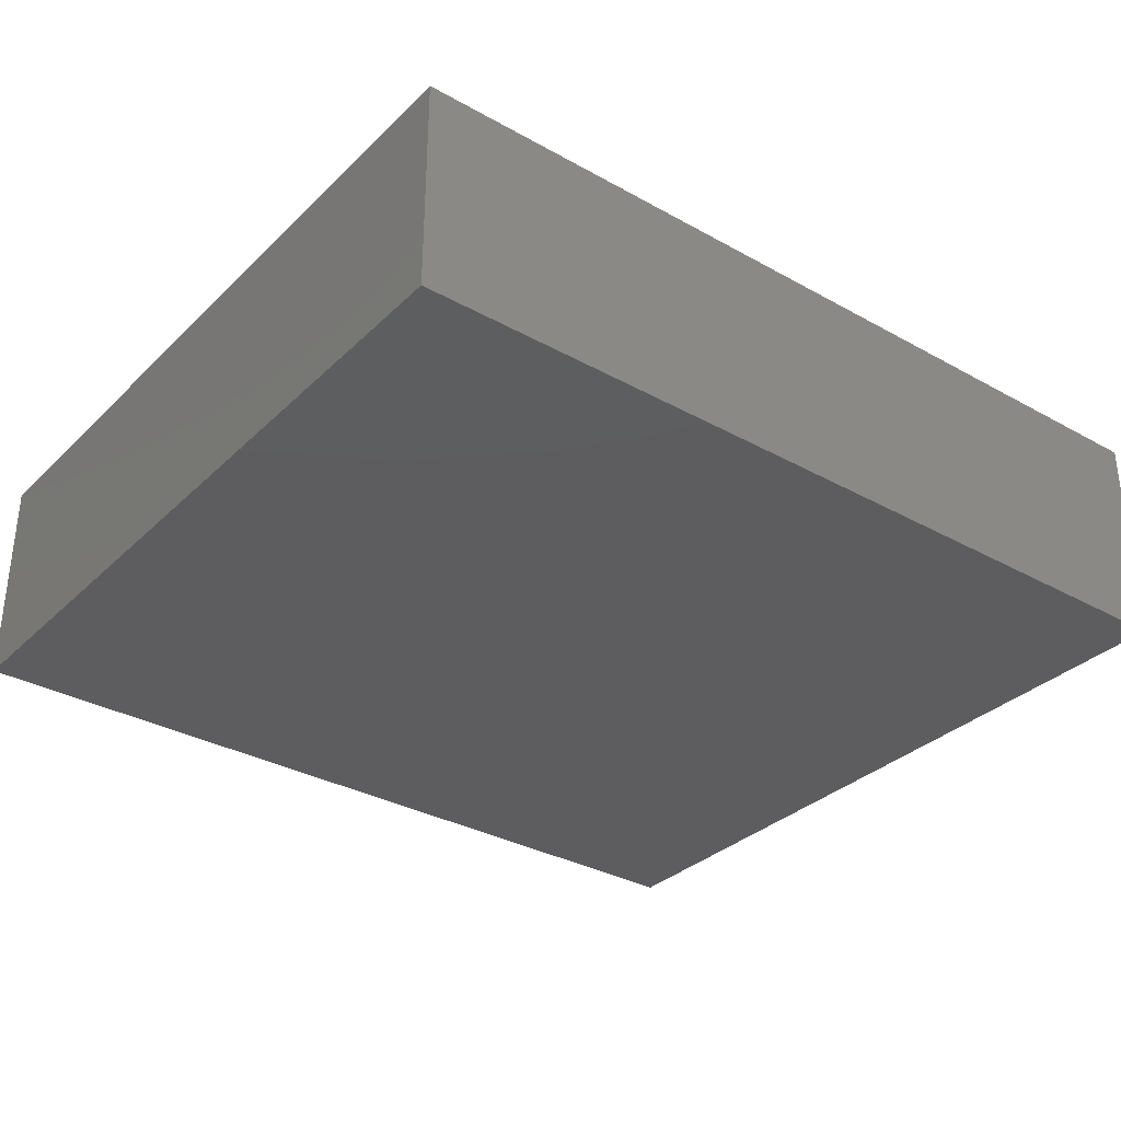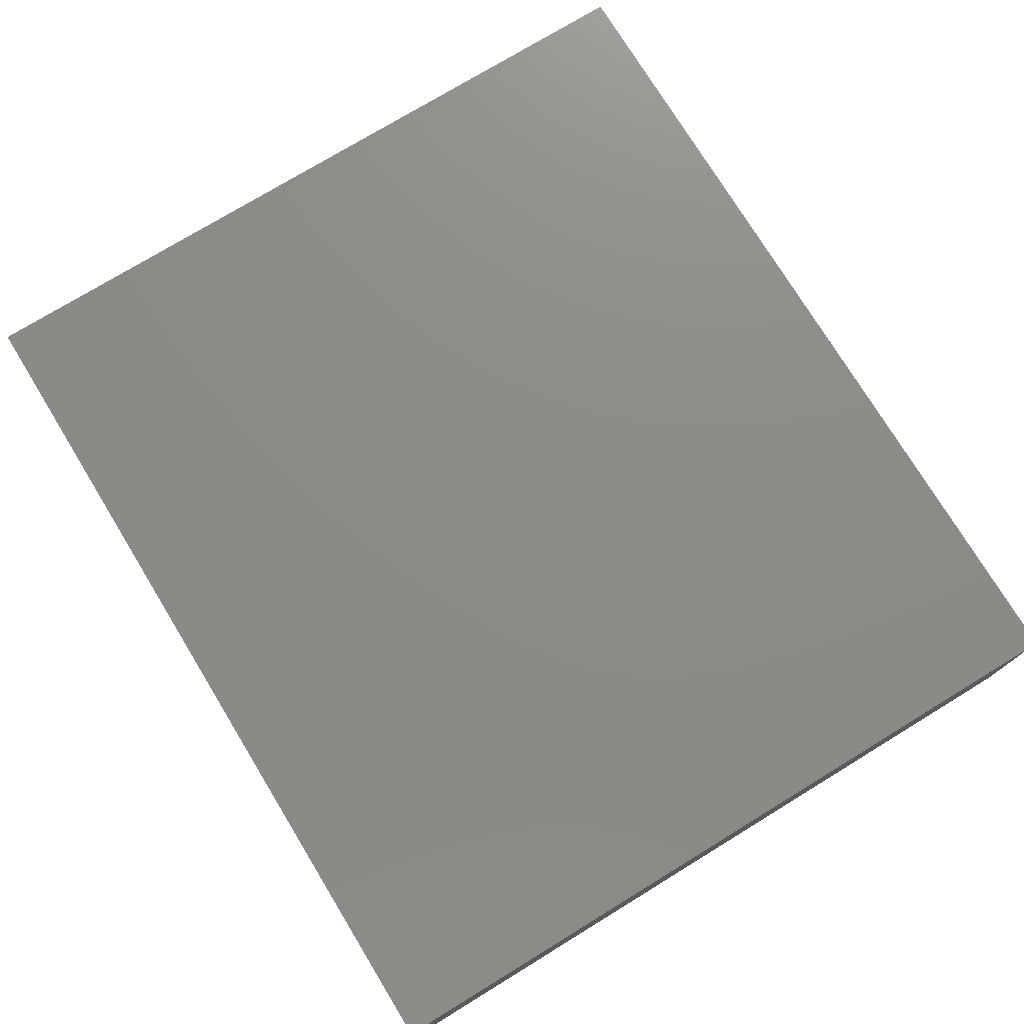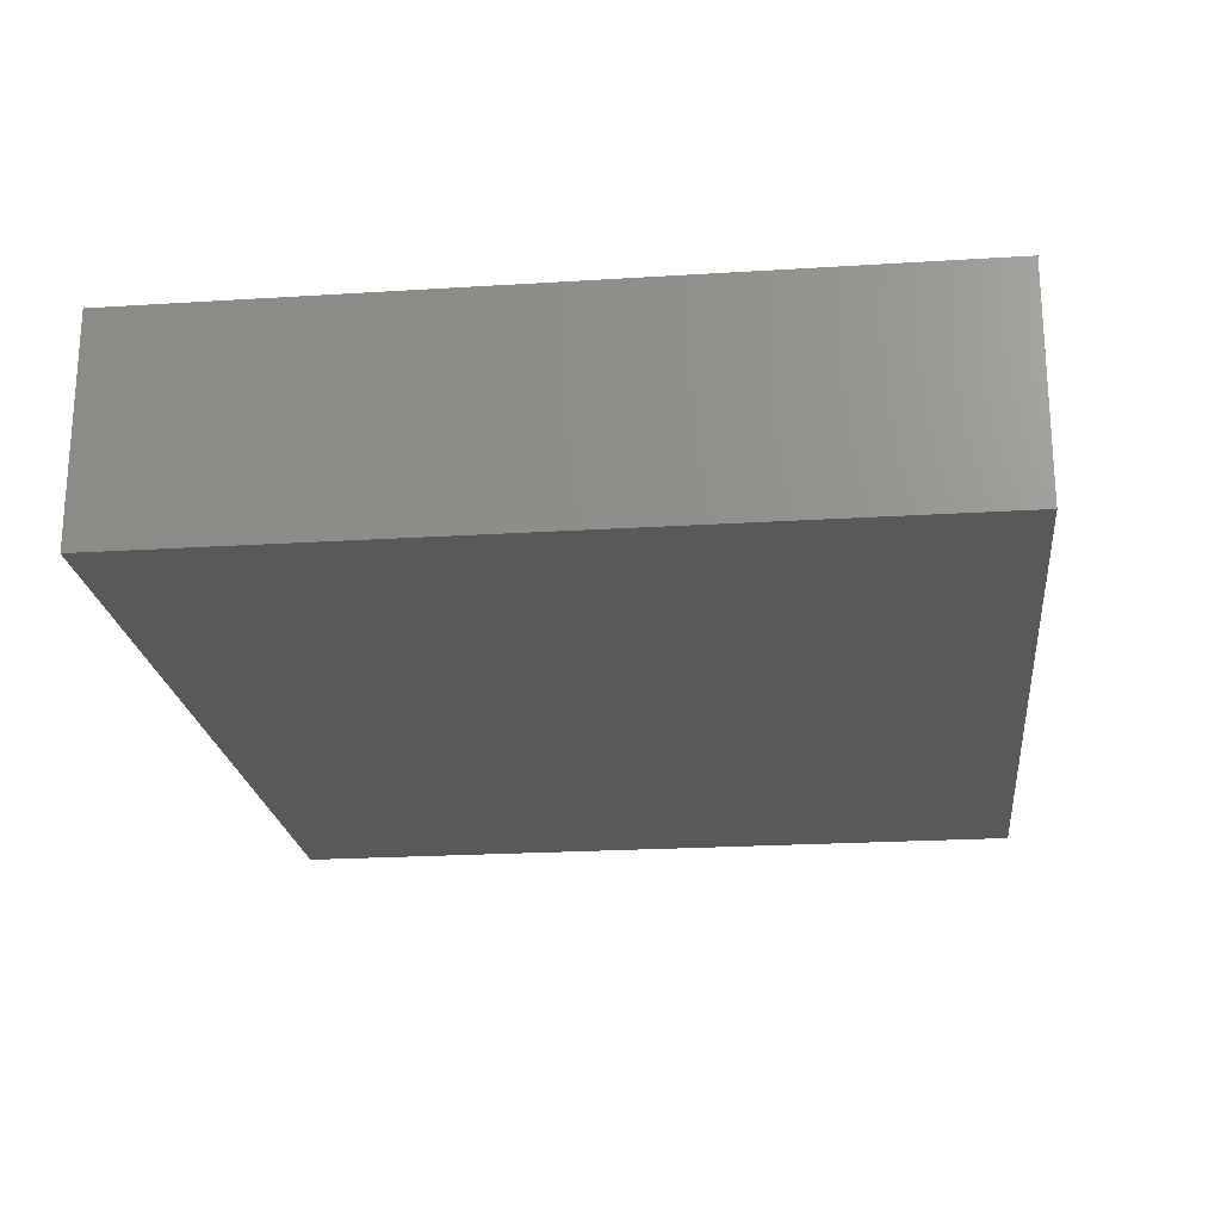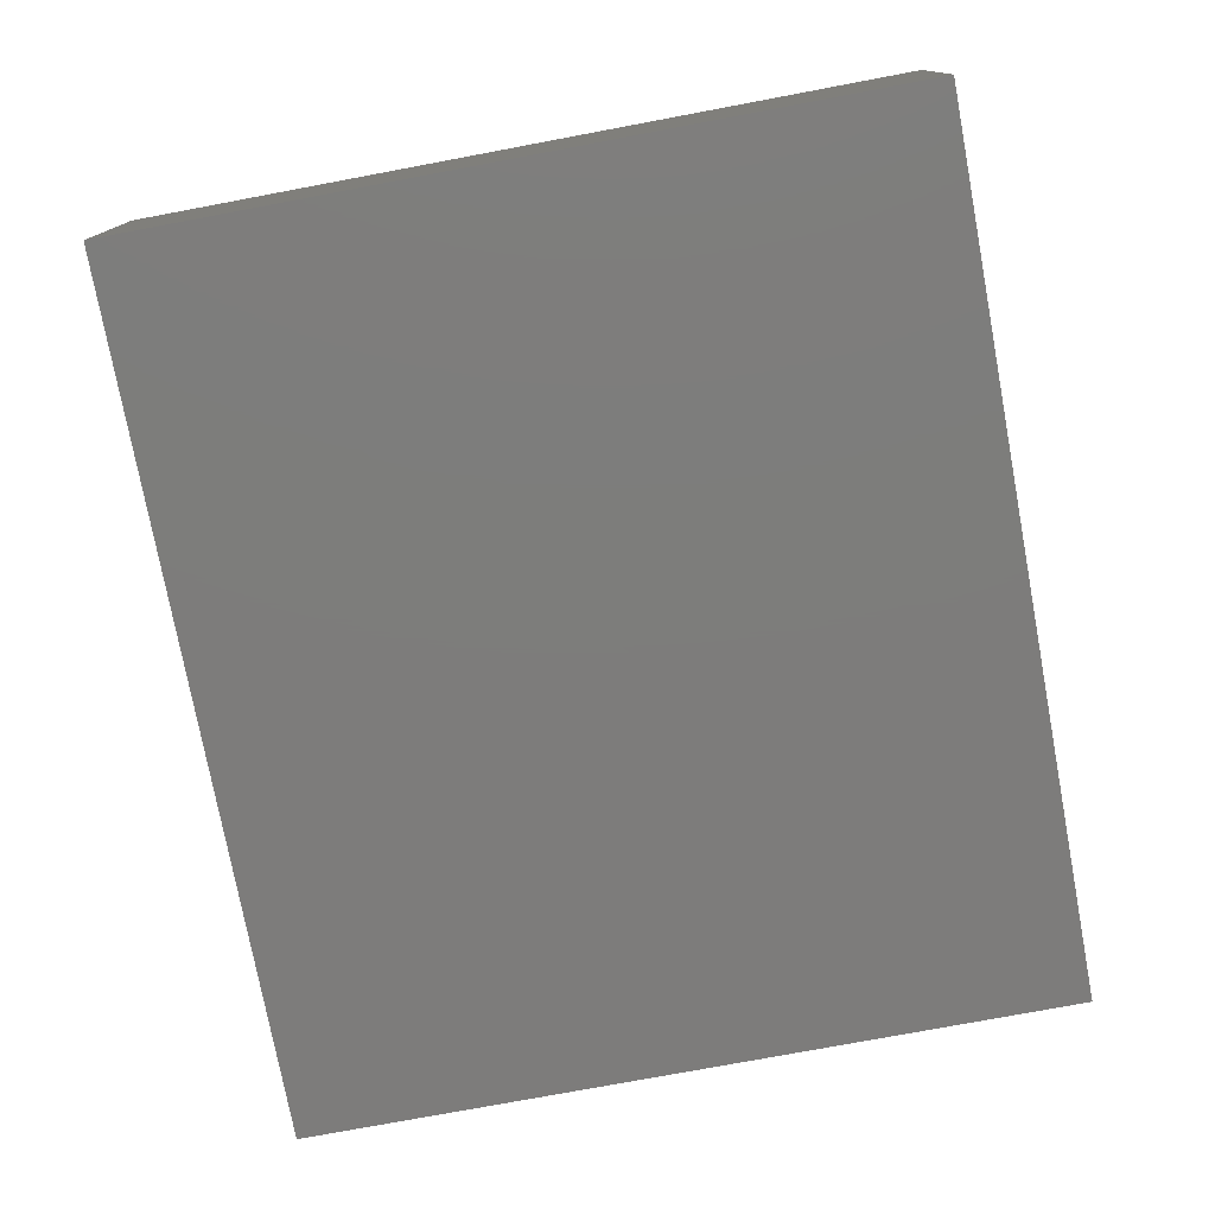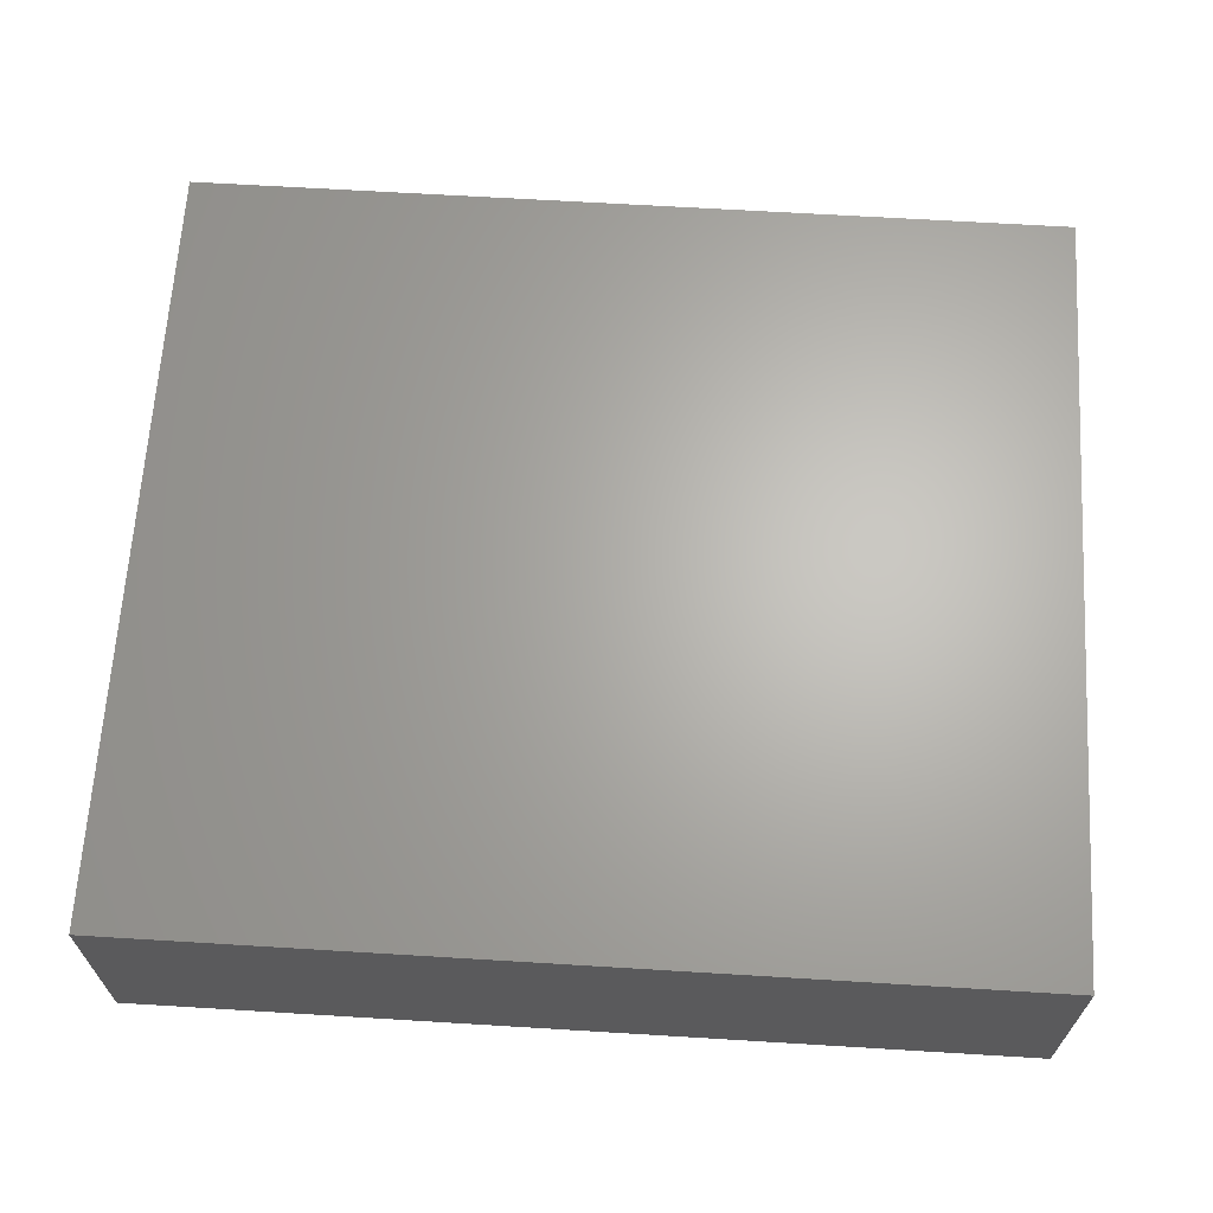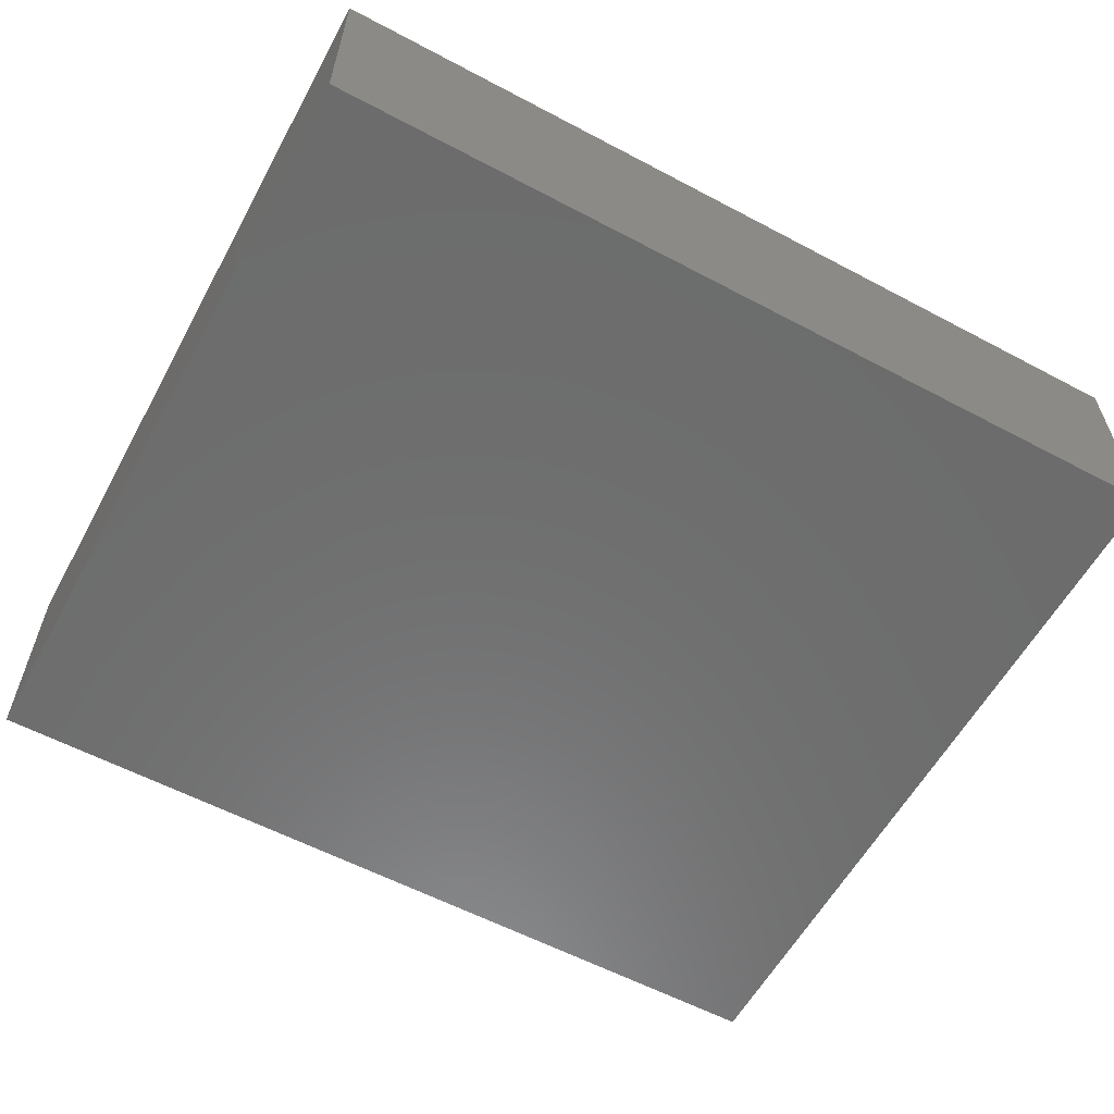
<metadata>
{"format":"stl","ext":"stl","renderer":"f3d","projection":"perspective","resolution":1024,"background":"white","views":[{"elev":-32.8,"azim":142.4,"up":"+Z"},{"elev":75.7,"azim":58.6,"up":"+Z"},{"elev":-21.9,"azim":96.3,"up":"+Z"},{"elev":-76.3,"azim":-79.4,"up":"+Z"},{"elev":65.4,"azim":3.5,"up":"+Z"},{"elev":-58.9,"azim":-28.6,"up":"+Z"}]}
</metadata>
<code>
# stl→obj: 8 verts, 12 faces
v -0.75 0.6623 -0.1875
v -0.75 -0.6641 -0.1875
v -0.75 0.6623 0.1875
v -0.75 -0.6641 0.1875
v 0.75 -0.6641 -0.1875
v 0.75 0.6623 -0.1875
v 0.75 -0.6641 0.1875
v 0.75 0.6623 0.1875
f 1 2 3
f 3 2 4
f 5 6 7
f 7 6 8
f 6 1 8
f 8 1 3
f 2 5 4
f 4 5 7
f 4 7 3
f 3 7 8
f 2 1 5
f 5 1 6

</code>
